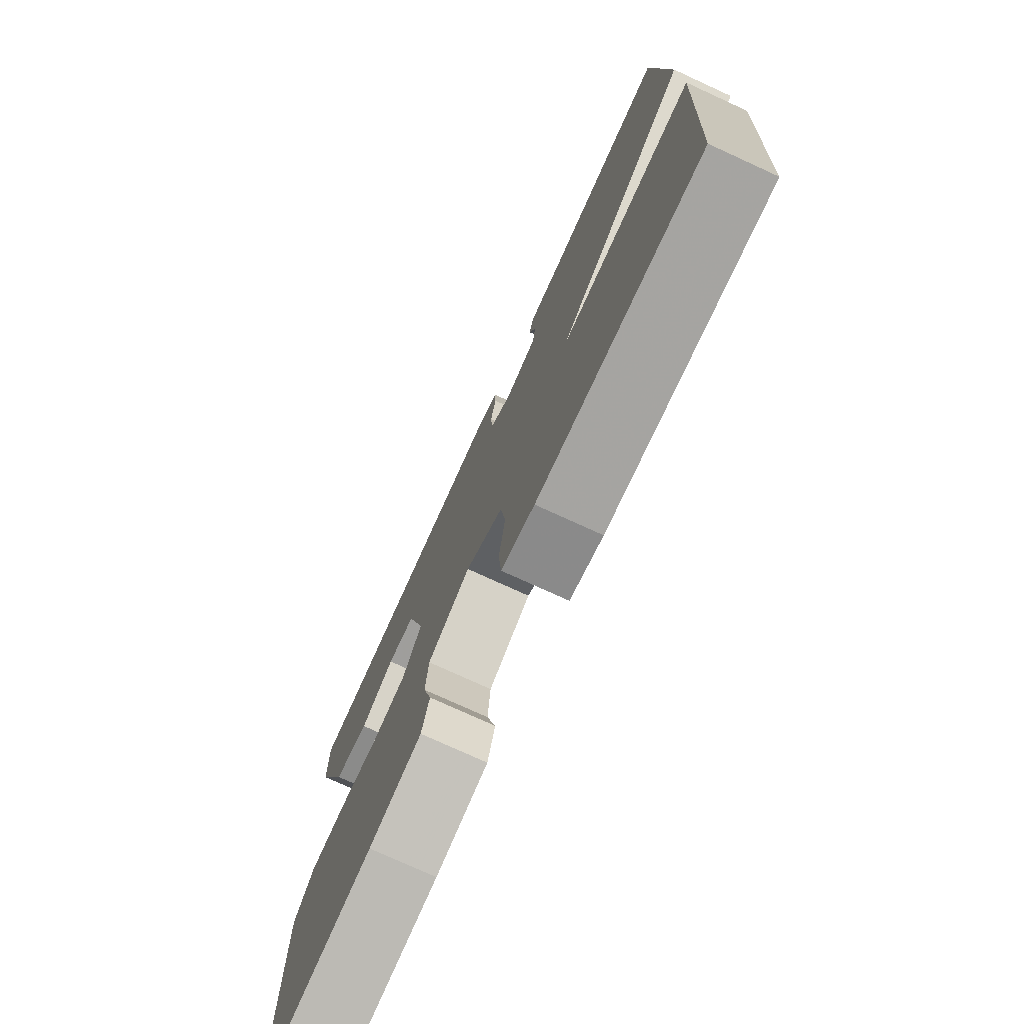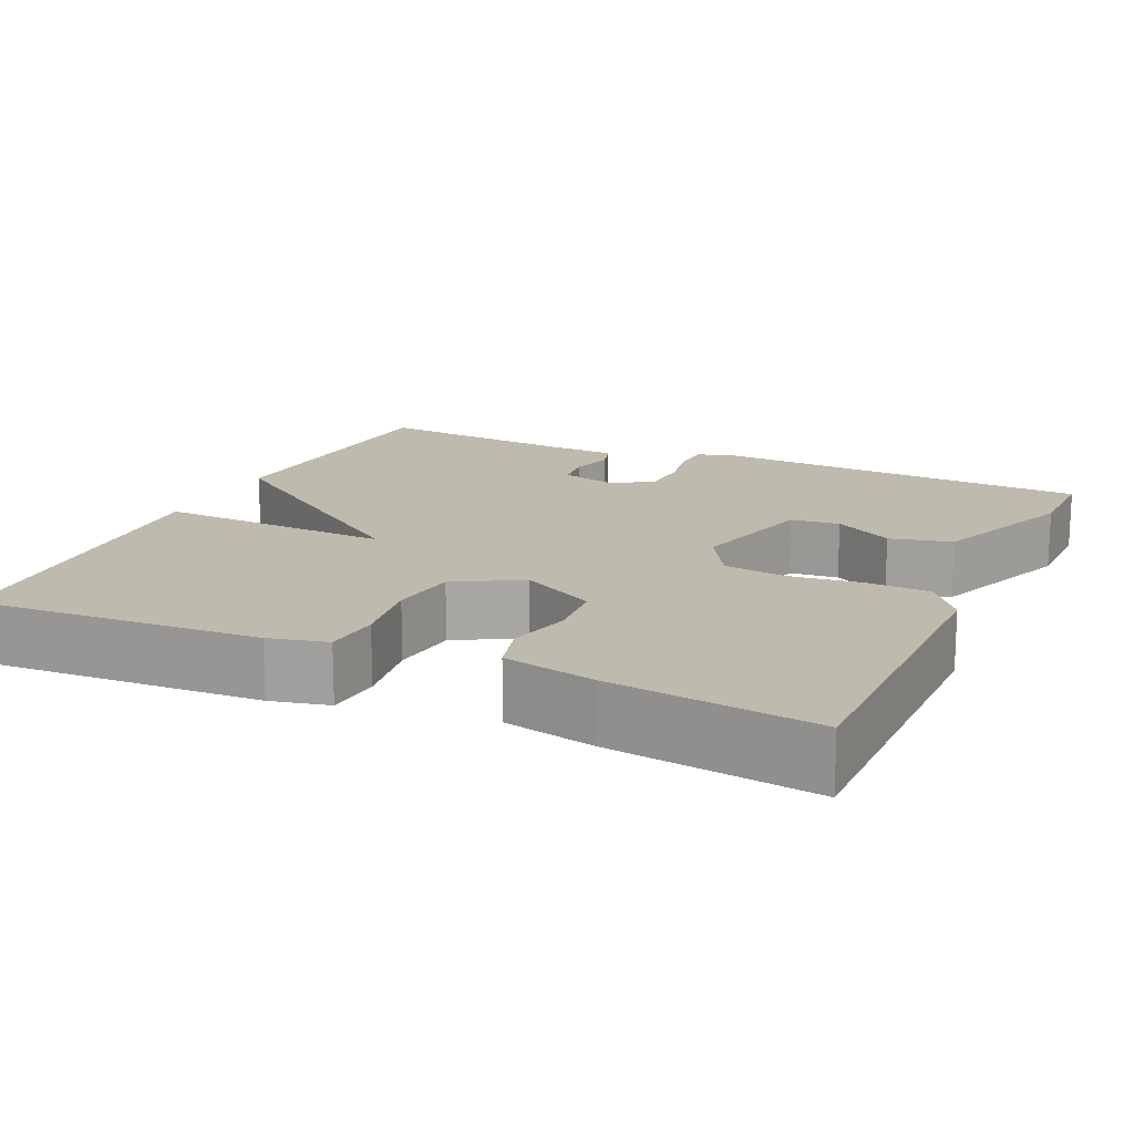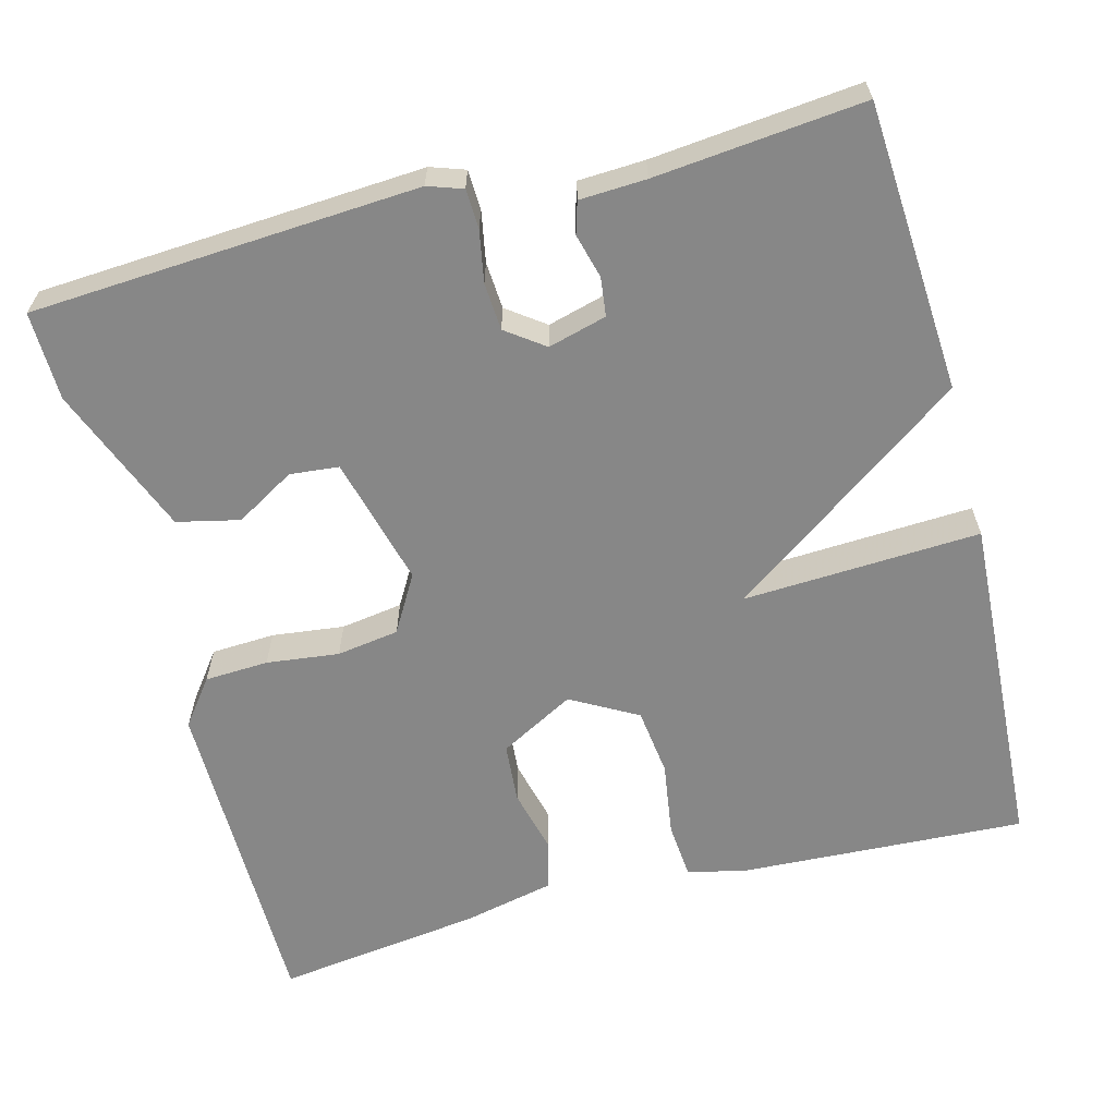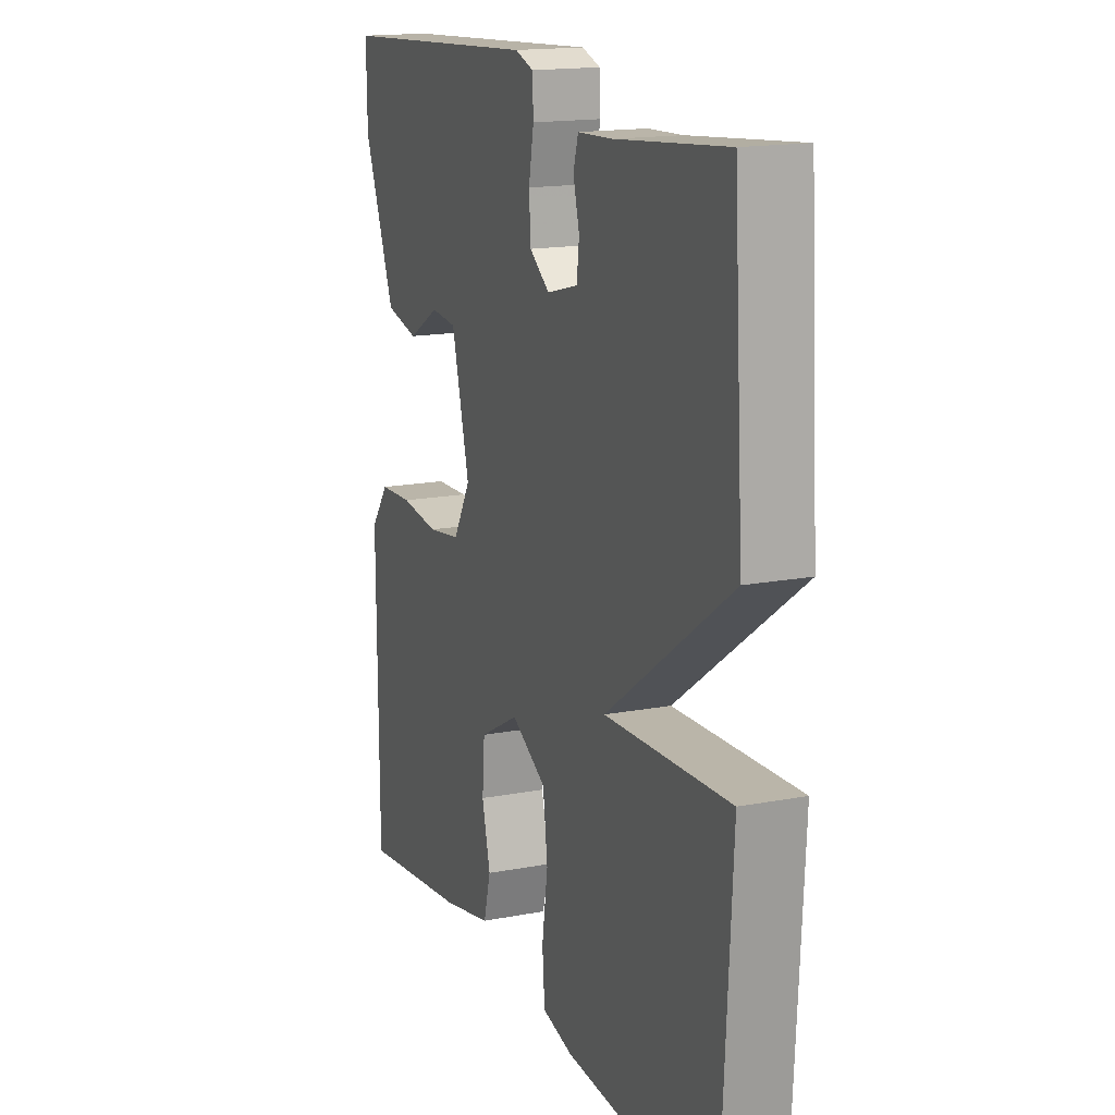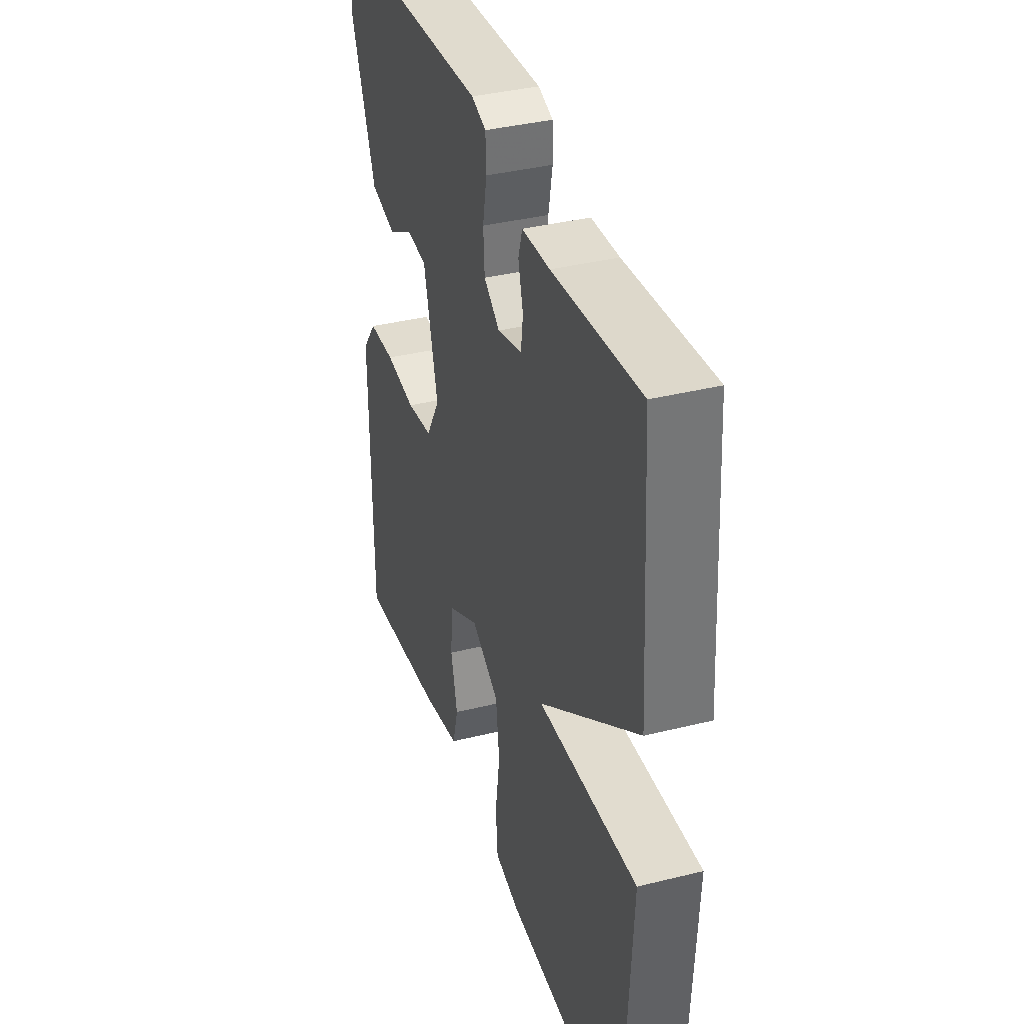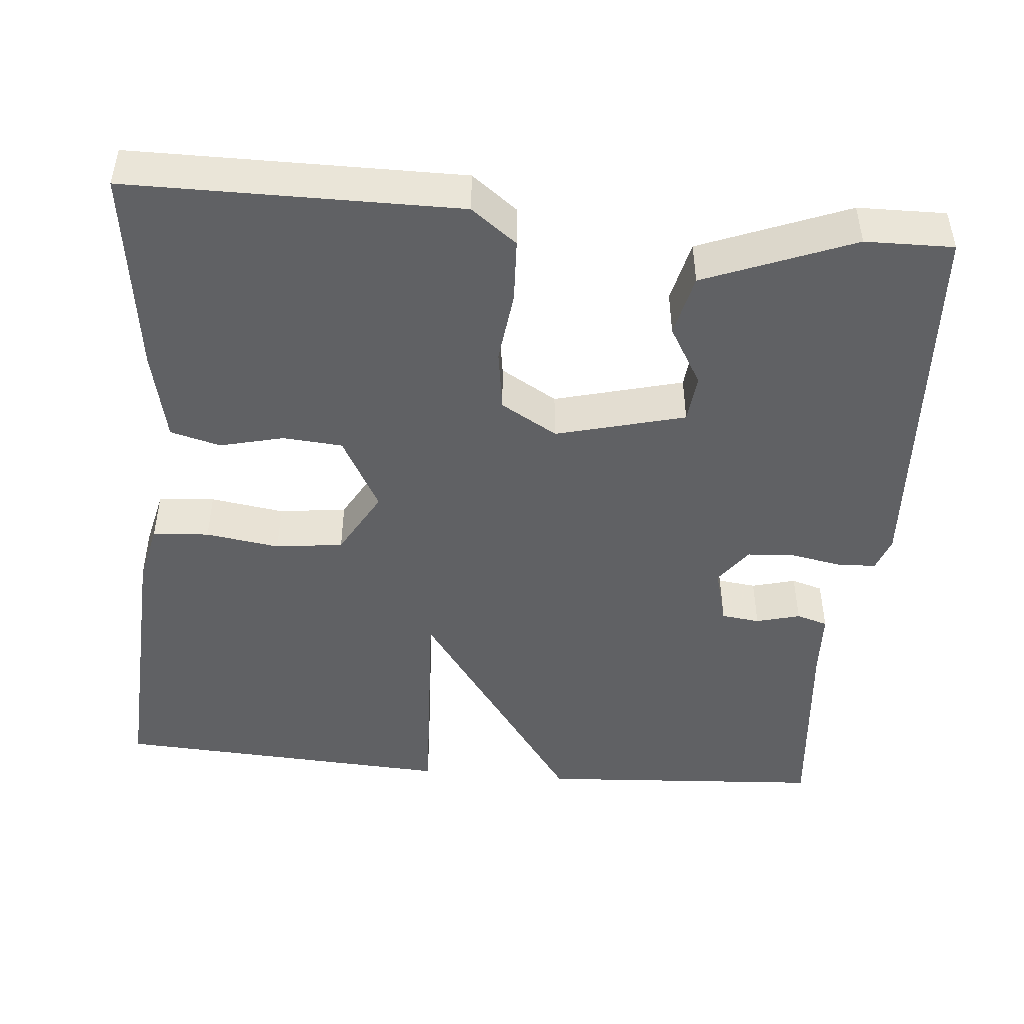
<metadata>
{"format":"obj","ext":"obj","renderer":"f3d","projection":"perspective","resolution":1024,"background":"white","views":[{"elev":-76.2,"azim":65.4,"up":"+Z"},{"elev":15.7,"azim":-155.6,"up":"+Y"},{"elev":-62.4,"azim":14.7,"up":"+Y"},{"elev":16.3,"azim":68.6,"up":"+Z"},{"elev":37.4,"azim":72.3,"up":"+Z"},{"elev":-46.9,"azim":-95.2,"up":"+Y"}]}
</metadata>
<code>
v 0.5 0.07 0.5
v 0.524 0.07 0.134
v 0.224 0.07 -0.081
v 0.524 0.07 -0.066
v 0.5 0.07 -0.5
v 0.137 0.07 -0.482
v 0.063 0.07 -0.465
v 0.057 0.07 -0.393
v 0.071 0.07 -0.299
v 0.06 0.07 -0.213
v -0.024 0.07 -0.166
v -0.119 0.07 -0.218
v -0.125 0.07 -0.294
v -0.105 0.07 -0.375
v -0.122 0.07 -0.439
v -0.239 0.07 -0.465
v -0.5 0.07 -0.5
v -0.502 0.07 -0.08
v -0.458 0.07 -0.022
v -0.377 0.07 -0.018
v -0.285 0.07 -0.029
v -0.206 0.07 -0.017
v -0.164 0.07 0.055
v -0.207 0.07 0.219
v -0.269 0.07 0.225
v -0.344 0.07 0.181
v -0.423 0.07 0.199
v -0.498 0.07 0.388
v -0.5 0.07 0.5
v -0.01 0.07 0.53
v 0.034 0.07 0.515
v 0.036 0.07 0.465
v 0.024 0.07 0.4
v 0.028 0.07 0.34
v 0.076 0.07 0.305
v 0.15 0.07 0.325
v 0.156 0.07 0.374
v 0.141 0.07 0.43
v 0.153 0.07 0.47
v 0.237 0.07 0.474
v 0.5 0 0.5
v 0.524 0 0.134
v 0.224 0 -0.081
v 0.524 0 -0.066
v 0.5 0 -0.5
v 0.137 0 -0.482
v 0.063 0 -0.465
v 0.057 0 -0.393
v 0.071 0 -0.299
v 0.06 0 -0.213
v -0.024 0 -0.166
v -0.119 0 -0.218
v -0.125 0 -0.294
v -0.105 0 -0.375
v -0.122 0 -0.439
v -0.239 0 -0.465
v -0.5 0 -0.5
v -0.502 0 -0.08
v -0.458 0 -0.022
v -0.377 0 -0.018
v -0.285 0 -0.029
v -0.206 0 -0.017
v -0.164 0 0.055
v -0.207 0 0.219
v -0.269 0 0.225
v -0.344 0 0.181
v -0.423 0 0.199
v -0.498 0 0.388
v -0.5 0 0.5
v -0.01 0 0.53
v 0.034 0 0.515
v 0.036 0 0.465
v 0.024 0 0.4
v 0.028 0 0.34
v 0.076 0 0.305
v 0.15 0 0.325
v 0.156 0 0.374
v 0.141 0 0.43
v 0.153 0 0.47
v 0.237 0 0.474
f 37 38 39 40
f 1 2 3
f 40 1 3
f 37 40 3
f 36 37 3
f 35 36 3
f 34 35 3
f 31 32 33
f 30 31 33
f 29 30 33
f 28 29 33
f 27 28 33
f 26 27 33
f 25 26 33
f 24 25 33 34
f 23 24 34 3
f 19 20 21
f 18 19 21
f 17 18 21
f 16 17 21
f 15 16 21
f 14 15 21
f 13 14 21
f 12 13 21 22
f 11 12 22 23
f 7 8 9
f 6 7 9
f 5 6 9
f 4 5 9
f 3 4 9
f 3 9 10
f 3 10 11 23
f 80 79 78 77
f 43 42 41
f 43 41 80
f 43 80 77
f 43 77 76
f 43 76 75
f 43 75 74
f 73 72 71
f 73 71 70
f 73 70 69
f 73 69 68
f 73 68 67
f 73 67 66
f 73 66 65
f 74 73 65 64
f 43 74 64 63
f 61 60 59
f 61 59 58
f 61 58 57
f 61 57 56
f 61 56 55
f 61 55 54
f 61 54 53
f 62 61 53 52
f 63 62 52 51
f 49 48 47
f 49 47 46
f 49 46 45
f 49 45 44
f 49 44 43
f 50 49 43
f 63 51 50 43
f 1 41 42 2
f 2 42 43 3
f 3 43 44 4
f 4 44 45 5
f 5 45 46 6
f 6 46 47 7
f 7 47 48 8
f 8 48 49 9
f 9 49 50 10
f 10 50 51 11
f 11 51 52 12
f 12 52 53 13
f 13 53 54 14
f 14 54 55 15
f 15 55 56 16
f 16 56 57 17
f 17 57 58 18
f 18 58 59 19
f 19 59 60 20
f 20 60 61 21
f 21 61 62 22
f 22 62 63 23
f 23 63 64 24
f 24 64 65 25
f 25 65 66 26
f 26 66 67 27
f 27 67 68 28
f 28 68 69 29
f 29 69 70 30
f 30 70 71 31
f 31 71 72 32
f 32 72 73 33
f 33 73 74 34
f 34 74 75 35
f 35 75 76 36
f 36 76 77 37
f 37 77 78 38
f 38 78 79 39
f 39 79 80 40
f 40 80 41 1

</code>
